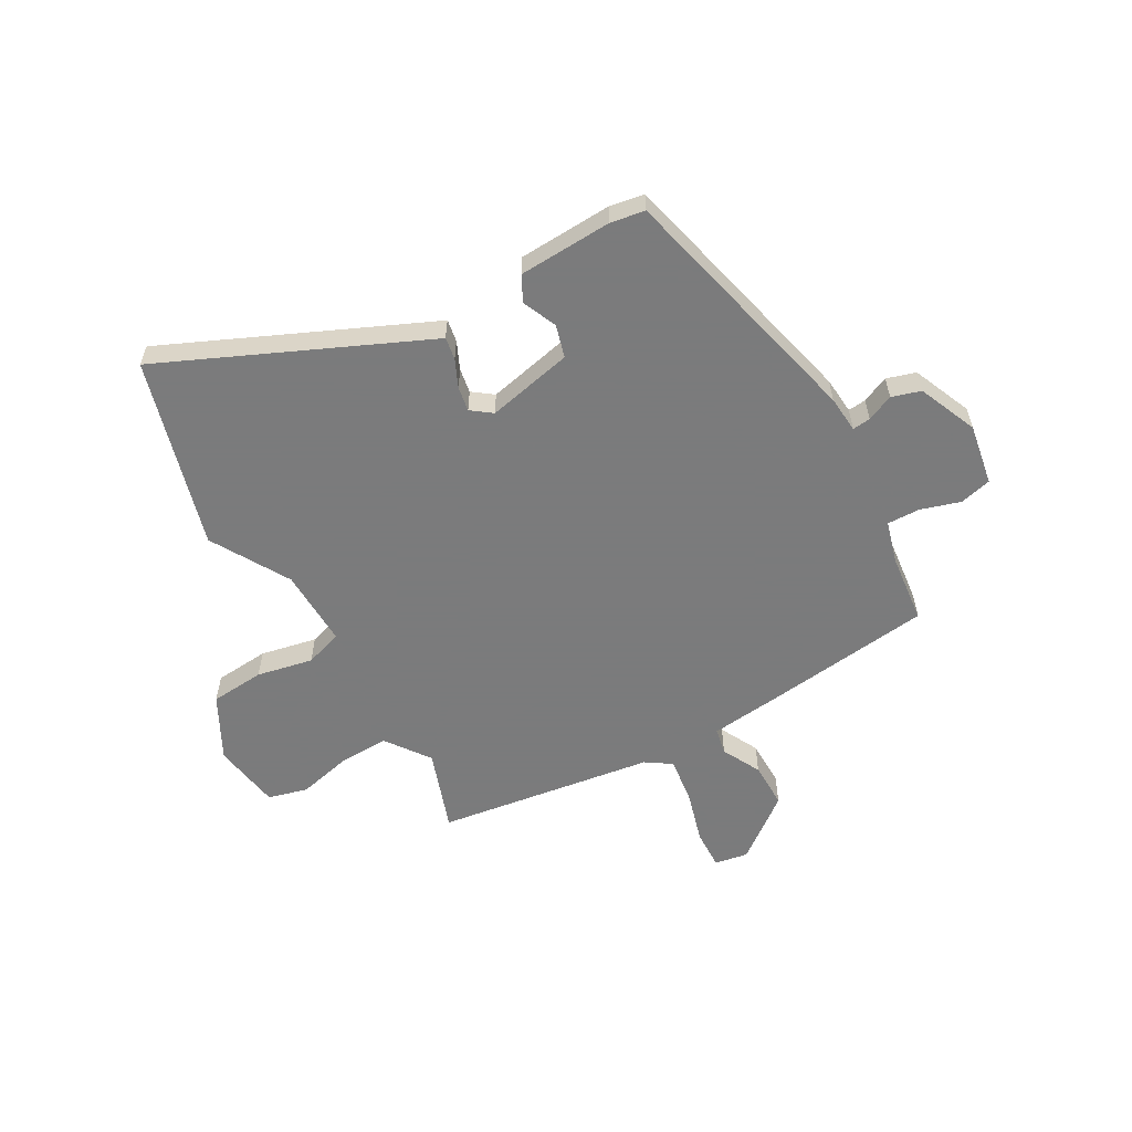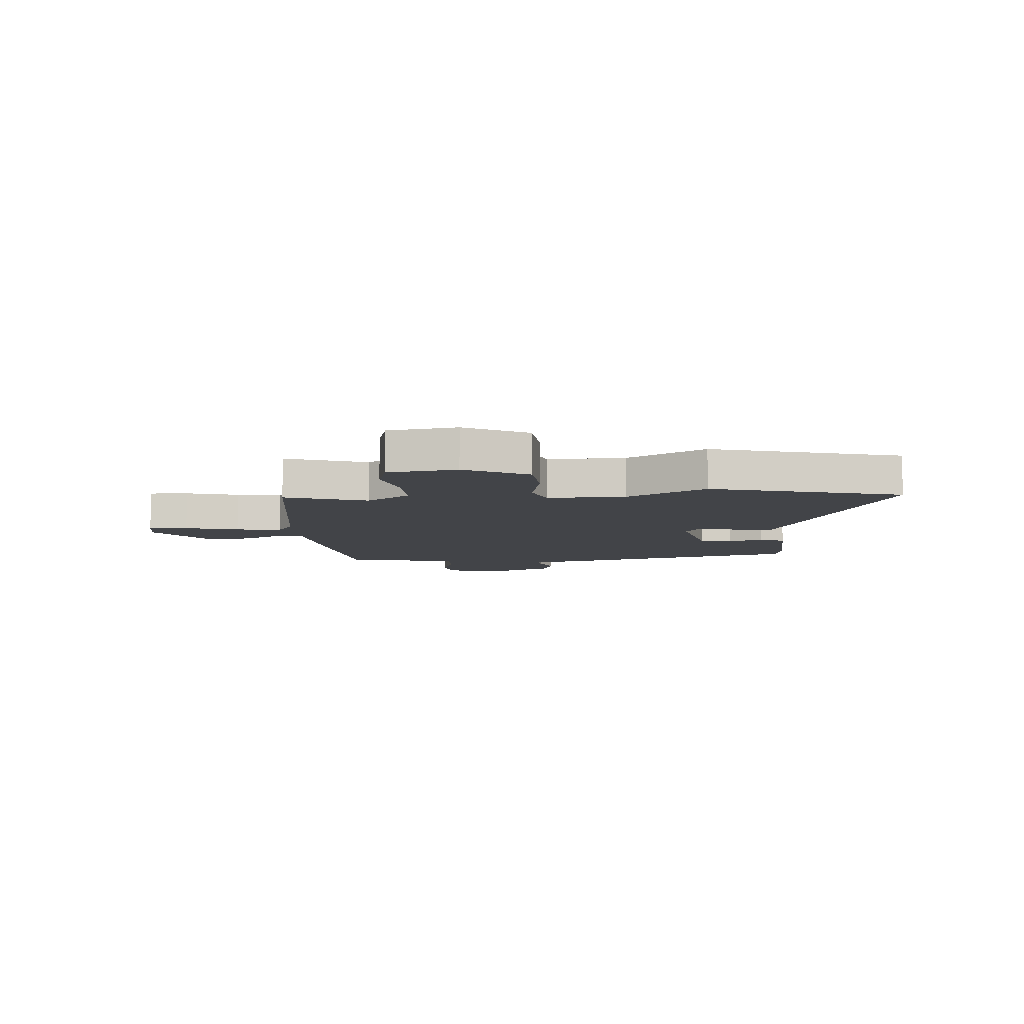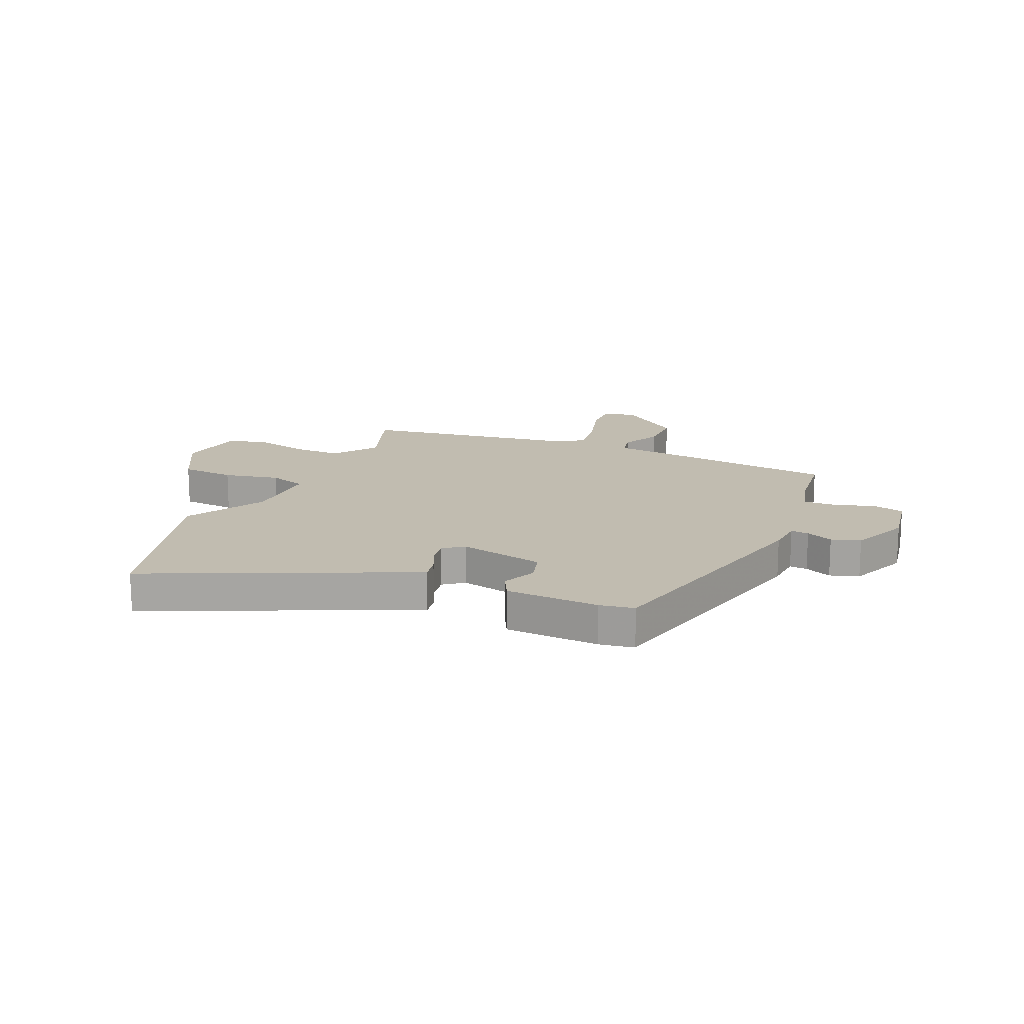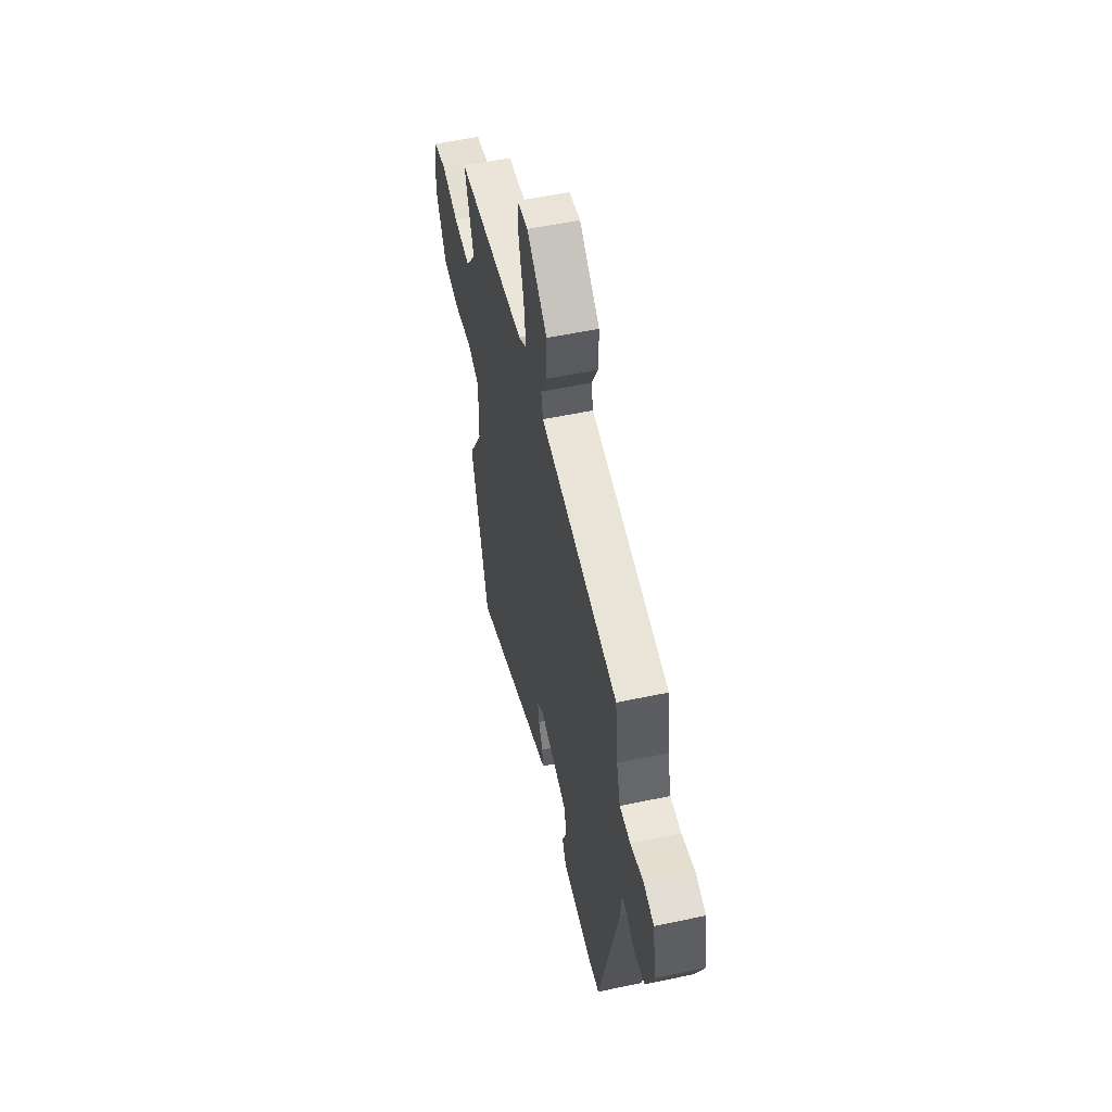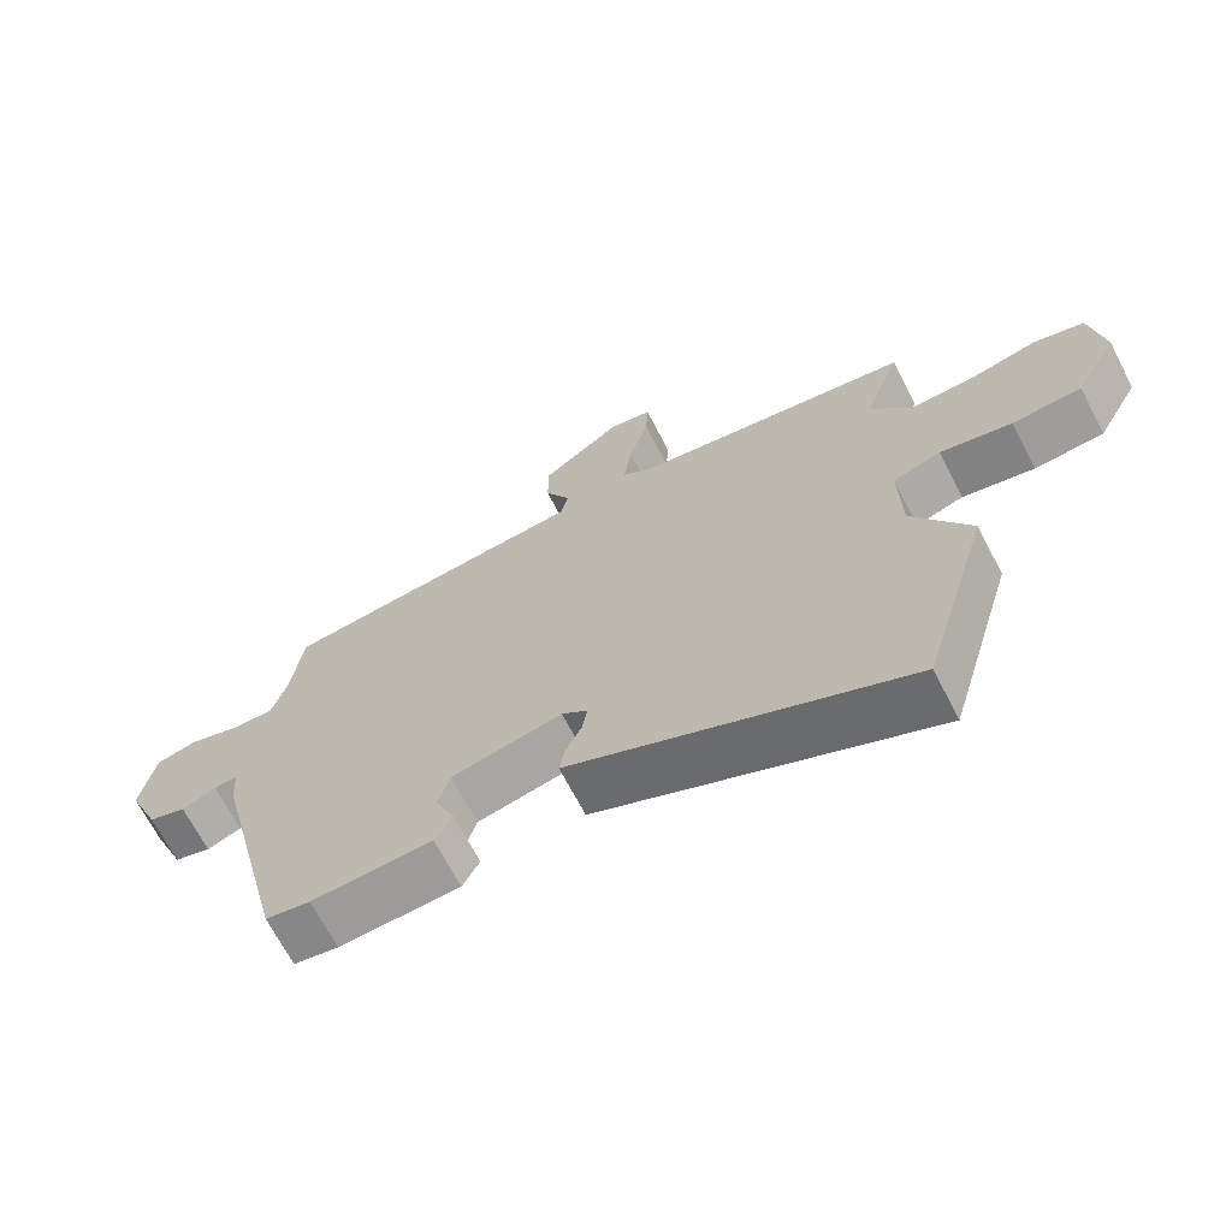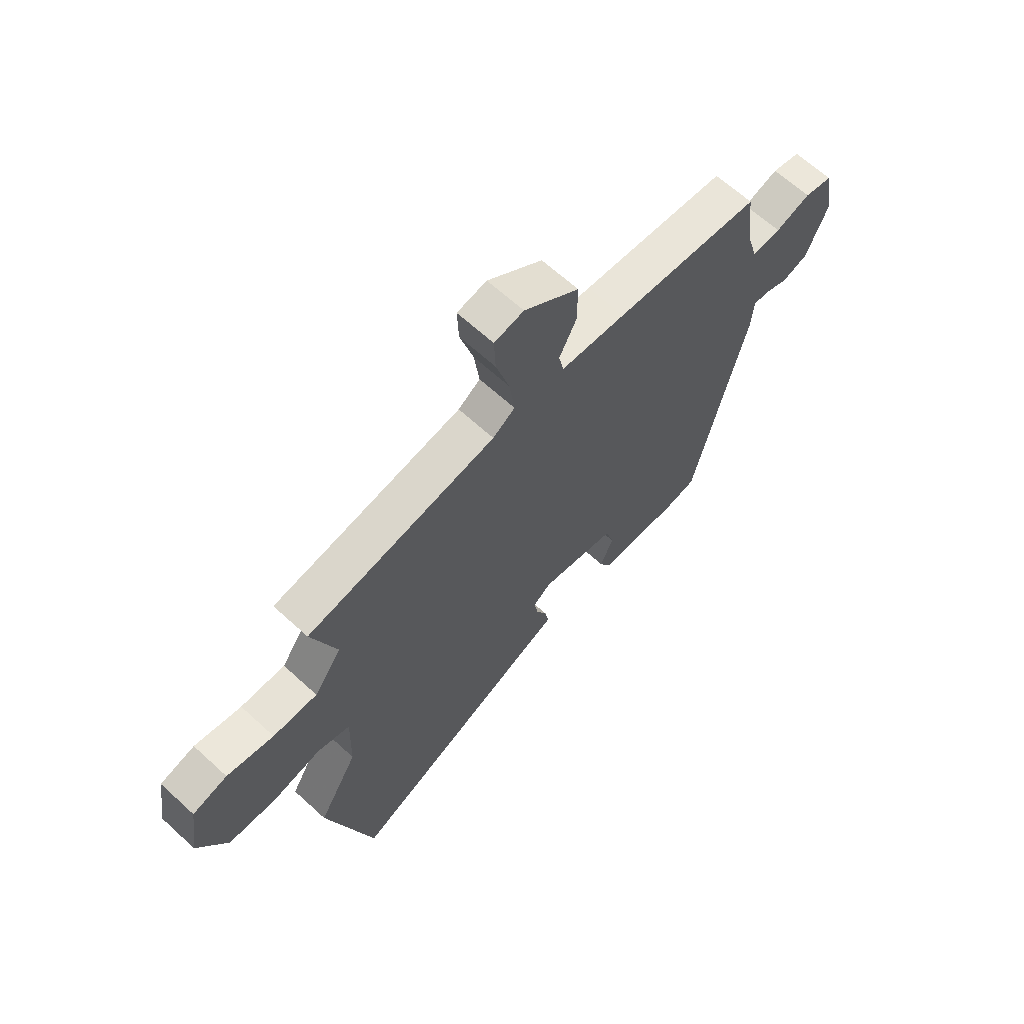
<metadata>
{"format":"obj","ext":"obj","renderer":"f3d","projection":"perspective","resolution":1024,"background":"white","views":[{"elev":-58.4,"azim":-150.1,"up":"+Y"},{"elev":-7.9,"azim":94.7,"up":"+Y"},{"elev":16.5,"azim":-156.4,"up":"+Y"},{"elev":54.8,"azim":-102.6,"up":"+Z"},{"elev":-68.5,"azim":27.5,"up":"+Z"},{"elev":65.0,"azim":132.7,"up":"+Z"}]}
</metadata>
<code>
v 0.508 0.07 0.422
v 0.456 0.07 0.275
v 0.513 0.07 0.195
v 0.605 0.07 0.197
v 0.702 0.07 0.219
v 0.774 0.07 0.199
v 0.793 0.07 0.074
v 0.732 0.07 -0.04
v 0.633 0.07 -0.047
v 0.531 0.07 -0.025
v 0.463 0.07 -0.047
v 0.466 0.07 -0.189
v 0.548 0.07 -0.332
v 0.45 0.07 -0.676
v 0.017 0.07 -0.479
v -0.025 0.07 -0.46
v -0.018 0.07 -0.419
v 0.005 0.07 -0.369
v 0.013 0.07 -0.324
v -0.024 0.07 -0.296
v -0.181 0.07 -0.329
v -0.198 0.07 -0.388
v -0.171 0.07 -0.451
v -0.195 0.07 -0.497
v -0.366 0.07 -0.504
v -0.429 0.07 -0.493
v -0.539 0.07 -0.029
v -0.544 0.07 0.038
v -0.577 0.07 0.035
v -0.626 0.07 0.014
v -0.679 0.07 0.031
v -0.724 0.07 0.139
v -0.704 0.07 0.25
v -0.646 0.07 0.264
v -0.574 0.07 0.241
v -0.514 0.07 0.239
v -0.492 0.07 0.315
v -0.477 0.07 0.442
v -0.175 0.07 0.475
v -0.04 0.07 0.488
v -0.03 0.07 0.536
v -0.066 0.07 0.607
v -0.066 0.07 0.691
v 0.048 0.07 0.777
v 0.109 0.07 0.766
v 0.106 0.07 0.694
v 0.078 0.07 0.597
v 0.067 0.07 0.514
v 0.113 0.07 0.483
v 0.508 0 0.422
v 0.456 0 0.275
v 0.513 0 0.195
v 0.605 0 0.197
v 0.702 0 0.219
v 0.774 0 0.199
v 0.793 0 0.074
v 0.732 0 -0.04
v 0.633 0 -0.047
v 0.531 0 -0.025
v 0.463 0 -0.047
v 0.466 0 -0.189
v 0.548 0 -0.332
v 0.45 0 -0.676
v 0.017 0 -0.479
v -0.025 0 -0.46
v -0.018 0 -0.419
v 0.005 0 -0.369
v 0.013 0 -0.324
v -0.024 0 -0.296
v -0.181 0 -0.329
v -0.198 0 -0.388
v -0.171 0 -0.451
v -0.195 0 -0.497
v -0.366 0 -0.504
v -0.429 0 -0.493
v -0.539 0 -0.029
v -0.544 0 0.038
v -0.577 0 0.035
v -0.626 0 0.014
v -0.679 0 0.031
v -0.724 0 0.139
v -0.704 0 0.25
v -0.646 0 0.264
v -0.574 0 0.241
v -0.514 0 0.239
v -0.492 0 0.315
v -0.477 0 0.442
v -0.175 0 0.475
v -0.04 0 0.488
v -0.03 0 0.536
v -0.066 0 0.607
v -0.066 0 0.691
v 0.048 0 0.777
v 0.109 0 0.766
v 0.106 0 0.694
v 0.078 0 0.597
v 0.067 0 0.514
v 0.113 0 0.483
f 45 46 47
f 44 45 47
f 43 44 47
f 42 43 47
f 41 42 47
f 40 41 47 48
f 37 38 39 40
f 40 48 49
f 37 40 49
f 36 37 49
f 33 34 35
f 32 33 35
f 31 32 35
f 30 31 35
f 29 30 35
f 28 29 35 36
f 27 28 36
f 26 27 36
f 25 26 36
f 24 25 36
f 23 24 36
f 22 23 36
f 21 22 36
f 49 1 2
f 36 49 2
f 21 36 2
f 20 21 2
f 15 16 17 18
f 15 18 19
f 14 15 19
f 13 14 19
f 12 13 19
f 19 20 2
f 12 19 2
f 11 12 2
f 8 9 10
f 7 8 10
f 6 7 10
f 5 6 10
f 4 5 10
f 3 4 10 11
f 2 3 11
f 96 95 94
f 96 94 93
f 96 93 92
f 96 92 91
f 96 91 90
f 97 96 90 89
f 89 88 87 86
f 98 97 89
f 98 89 86
f 98 86 85
f 84 83 82
f 84 82 81
f 84 81 80
f 84 80 79
f 84 79 78
f 85 84 78 77
f 85 77 76
f 85 76 75
f 85 75 74
f 85 74 73
f 85 73 72
f 85 72 71
f 85 71 70
f 51 50 98
f 51 98 85
f 51 85 70
f 51 70 69
f 67 66 65 64
f 68 67 64
f 68 64 63
f 68 63 62
f 68 62 61
f 51 69 68
f 51 68 61
f 51 61 60
f 59 58 57
f 59 57 56
f 59 56 55
f 59 55 54
f 59 54 53
f 60 59 53 52
f 60 52 51
f 1 50 51 2
f 2 51 52 3
f 3 52 53 4
f 4 53 54 5
f 5 54 55 6
f 6 55 56 7
f 7 56 57 8
f 8 57 58 9
f 9 58 59 10
f 10 59 60 11
f 11 60 61 12
f 12 61 62 13
f 13 62 63 14
f 14 63 64 15
f 15 64 65 16
f 16 65 66 17
f 17 66 67 18
f 18 67 68 19
f 19 68 69 20
f 20 69 70 21
f 21 70 71 22
f 22 71 72 23
f 23 72 73 24
f 24 73 74 25
f 25 74 75 26
f 26 75 76 27
f 27 76 77 28
f 28 77 78 29
f 29 78 79 30
f 30 79 80 31
f 31 80 81 32
f 32 81 82 33
f 33 82 83 34
f 34 83 84 35
f 35 84 85 36
f 36 85 86 37
f 37 86 87 38
f 38 87 88 39
f 39 88 89 40
f 40 89 90 41
f 41 90 91 42
f 42 91 92 43
f 43 92 93 44
f 44 93 94 45
f 45 94 95 46
f 46 95 96 47
f 47 96 97 48
f 48 97 98 49
f 49 98 50 1

</code>
